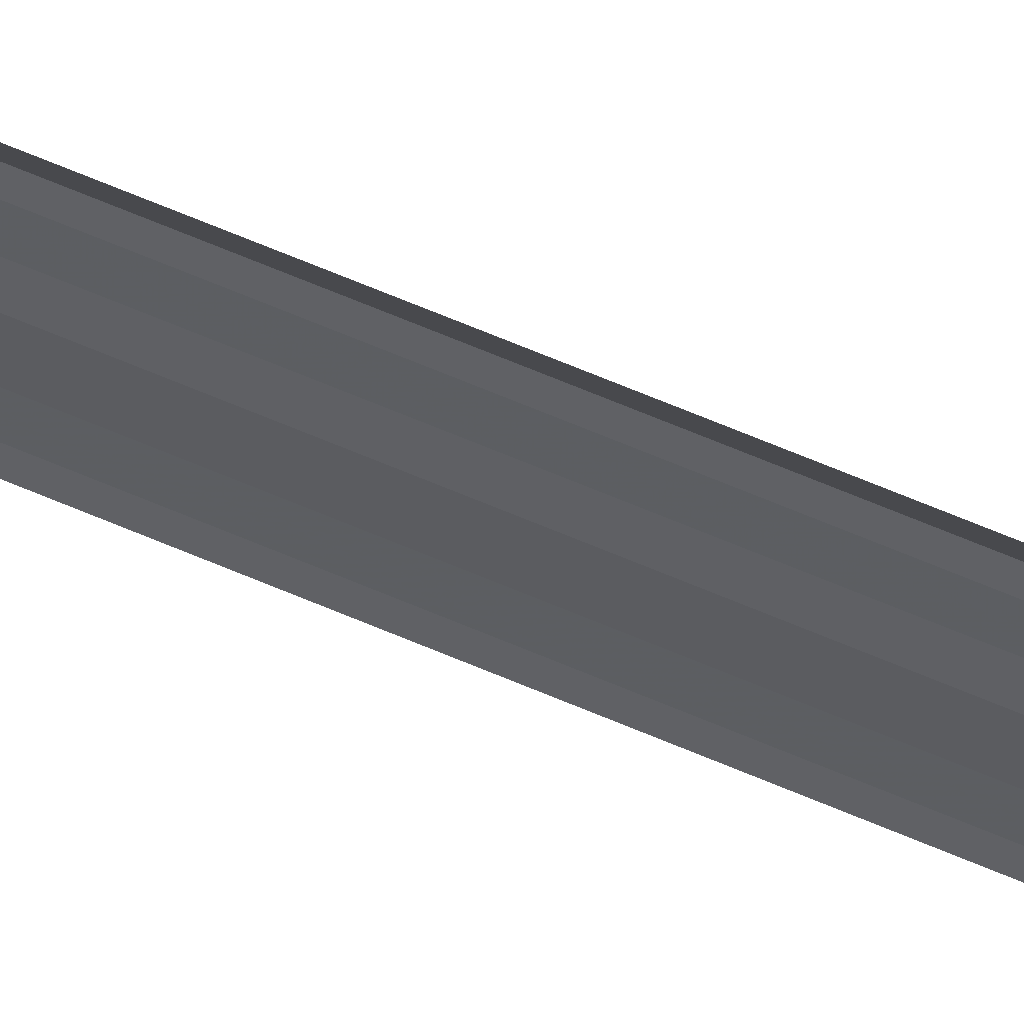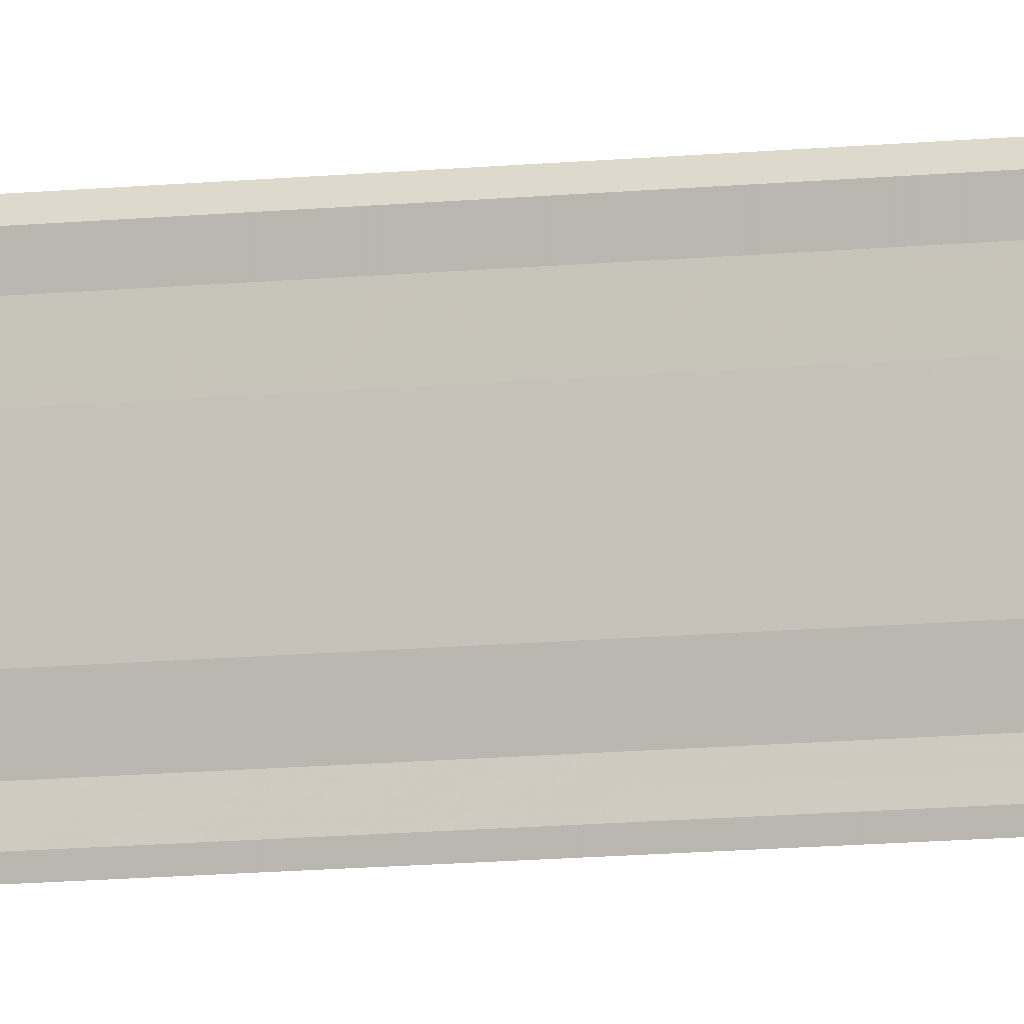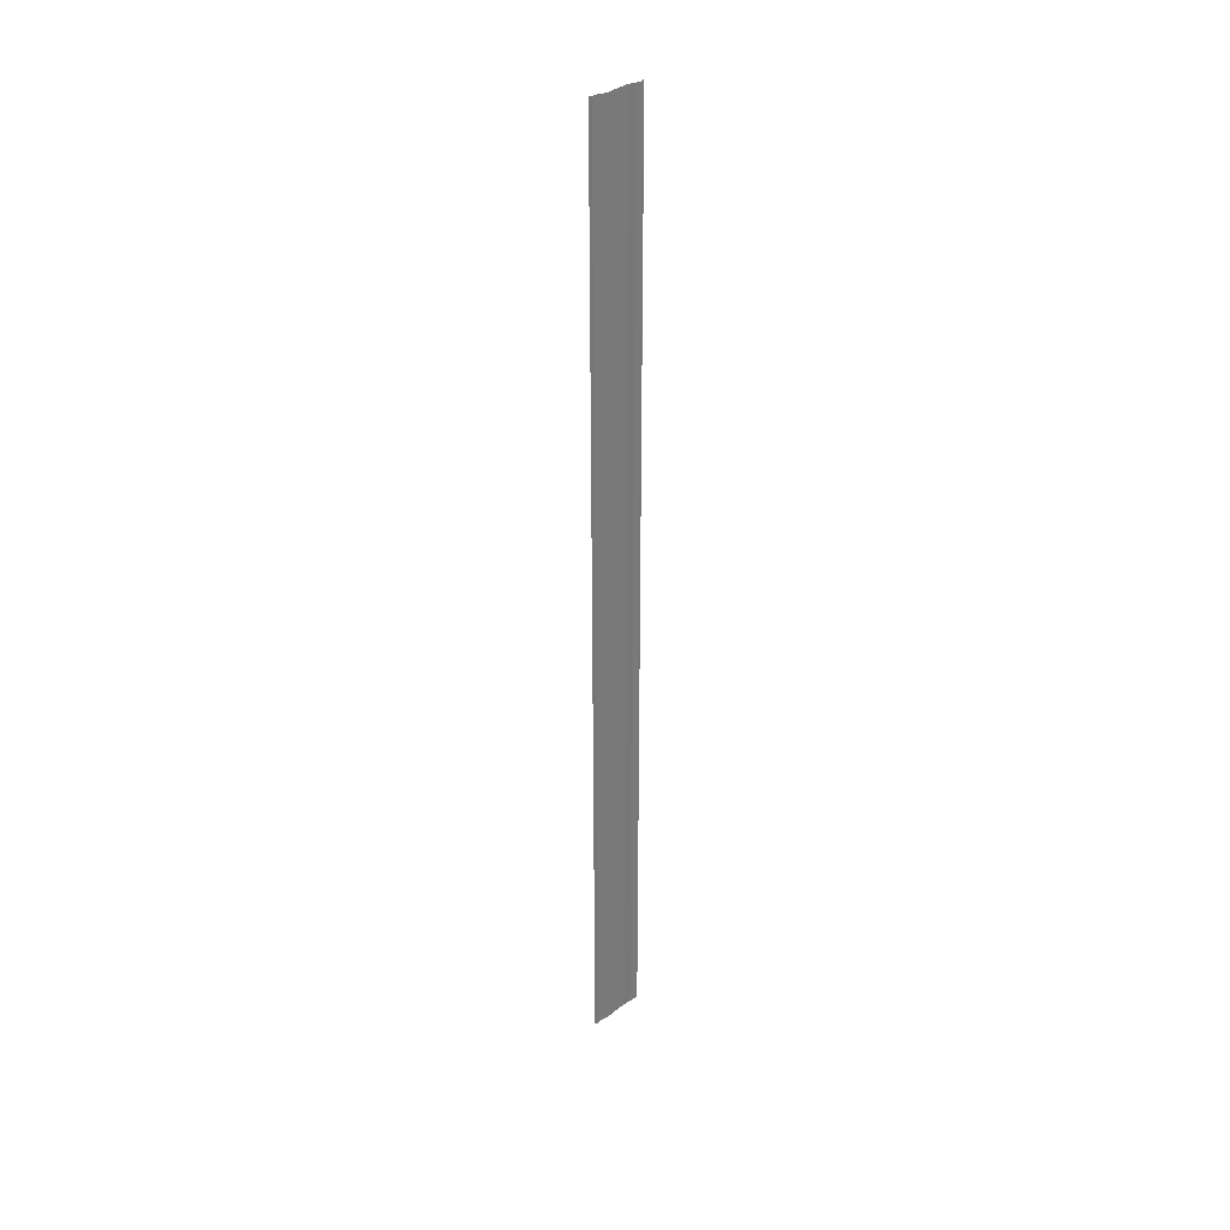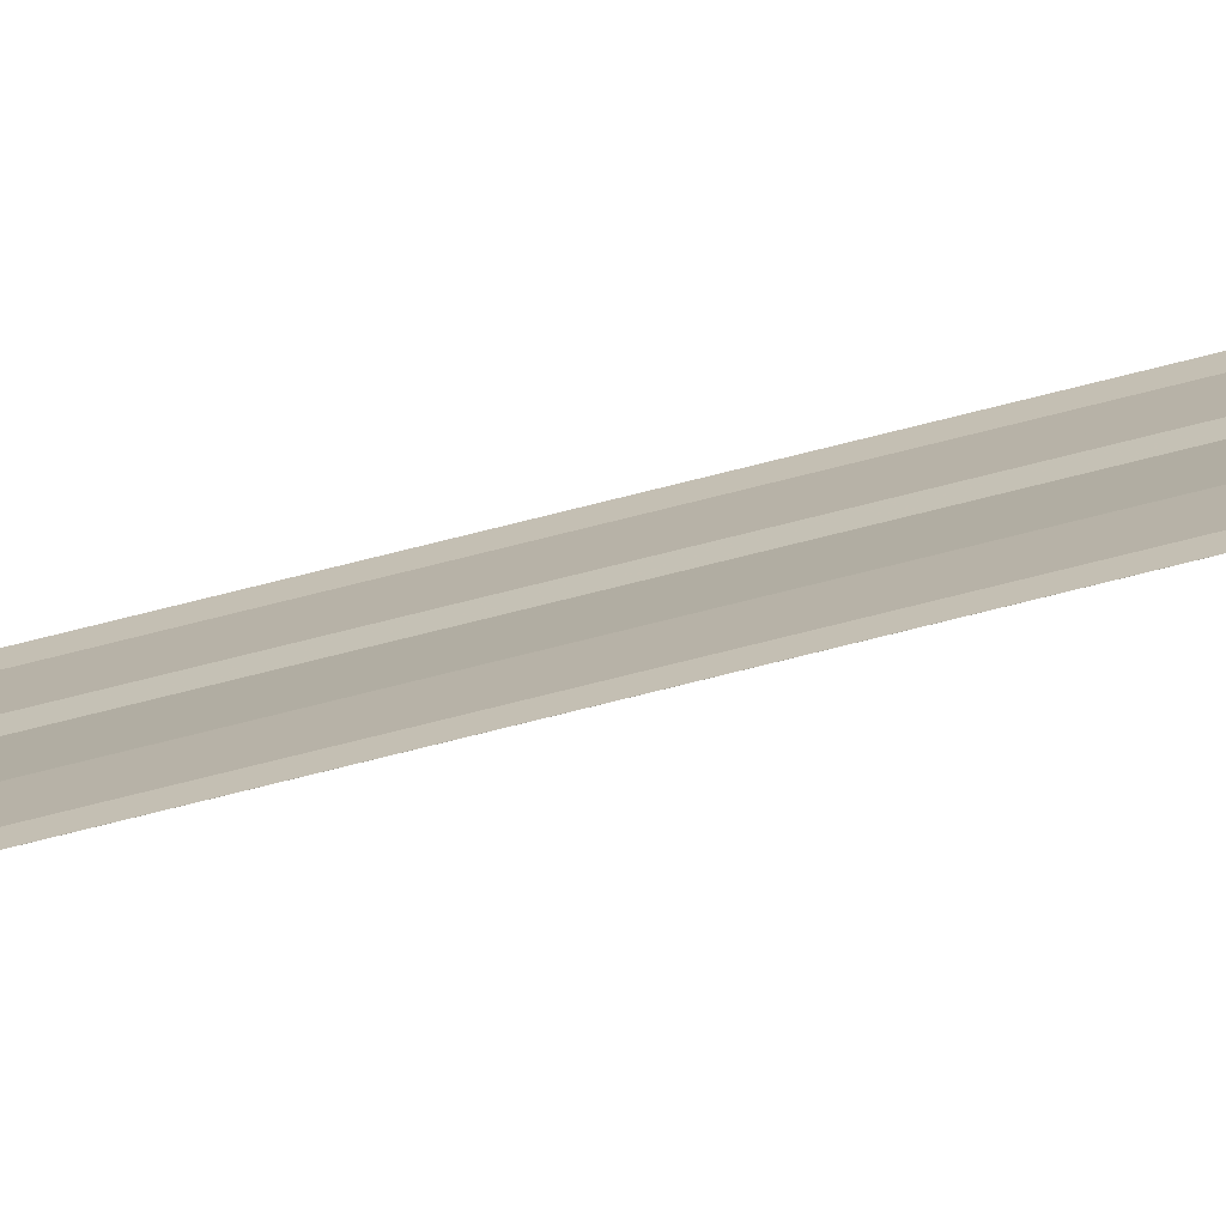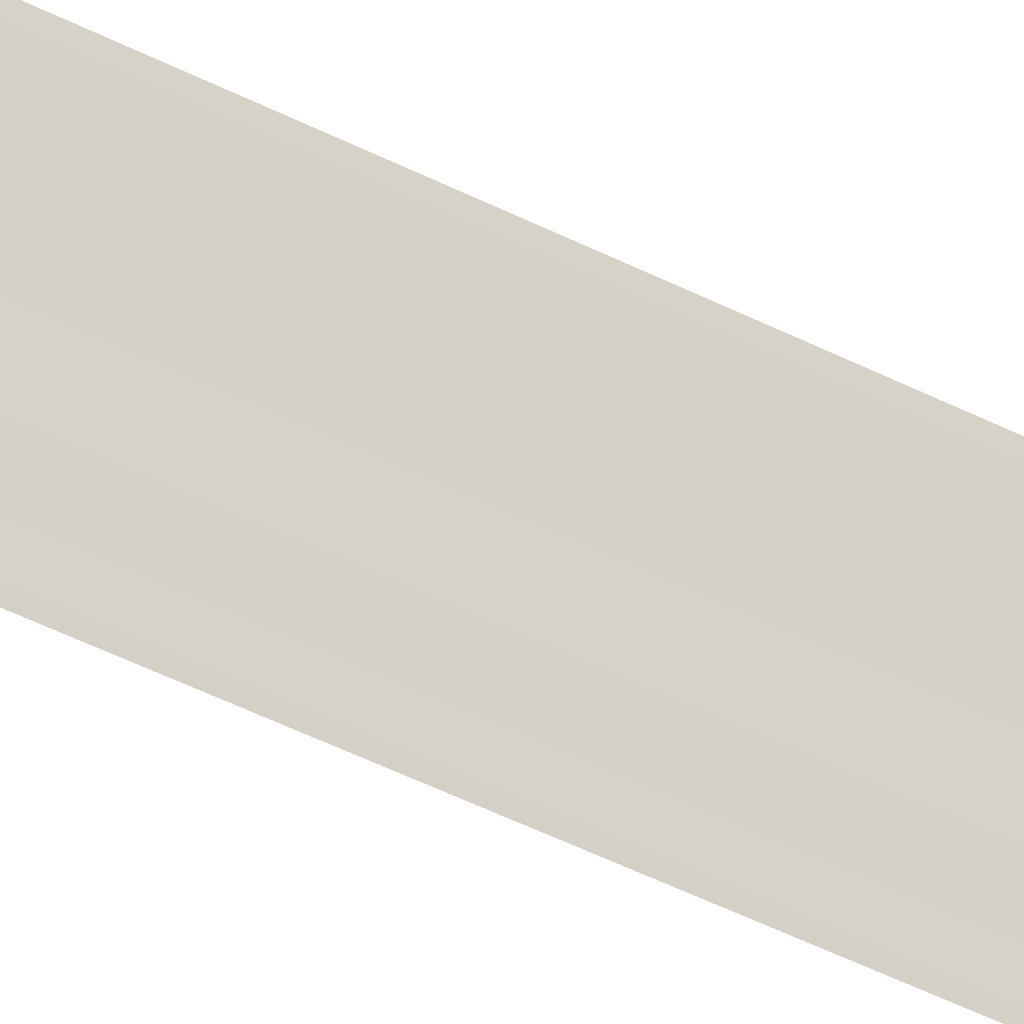
<metadata>
{"format":"obj","ext":"obj","renderer":"f3d","projection":"perspective","resolution":1024,"background":"white","views":[{"elev":60.1,"azim":114.4,"up":"+Z"},{"elev":-9.5,"azim":107.3,"up":"+Z"},{"elev":33.6,"azim":-134.2,"up":"+Y"},{"elev":-75.5,"azim":-76.0,"up":"+Z"},{"elev":-30.5,"azim":-130.0,"up":"+Z"}]}
</metadata>
<code>
o 13410
v 2244 1854 10.12
v 2244 1854 10.12
v 2244 1855 10.12
v 2244 1854 10.12
v 2244 1855 10.12
v 2244 1855 10.12
v 2244 1854 10.12
v 2244 1854 10.12
v 2244 1854 10.12
v 2244 1855 10.12
v 2244 1855 10.12
v 2244 1854 10.12
v 2244 1854 10.12
v 2244 1854 10.12
v 2244 1855 10.12
v 2244 1855 10.12
v 2244 1854 10.12
v 2244 1854 10.12
v 2244 1854 10.12
v 2244 1855 10.12
v 2244 1854 10.12
v 2244 1855 10.12
v 2244 1854 10.12
v 2244 1854 10.12
v 2244 1855 10.12
v 2244 1854 10.12
v 2244 1854 10.12
v 2244 1855 10.12
v 2244 1854 10.12
v 2244 1855 10.12
v 2244 1855 10.12
v 2244 1854 10.12
v 2244 1854 10.12
v 2244 1854 10.12
v 2244 1855 10.12
v 2244 1855 10.12
v 2244 1854 10.12
v 2244 1854 10.12
v 2244 1854 10.12
v 2244 1855 10.12
v 2244 1855 10.12
v 2244 1854 10.12
v 2244 1854 10.12
v 2244 1854 10.12
v 2244 1855 10.12
f 1 2 3
f 3 4 5
f 6 4 5
f 7 2 6
f 7 8 6
f 6 9 10
f 11 9 10
f 12 8 11
f 12 13 11
f 11 14 15
f 16 14 15
f 17 13 16
f 17 18 16
f 19 18 20
f 16 21 22
f 20 21 22
f 23 24 25
f 23 26 25
f 25 27 28
f 25 29 30
f 31 29 30
f 32 24 31
f 32 33 31
f 31 34 35
f 36 34 35
f 37 33 36
f 37 38 36
f 36 39 40
f 41 39 40
f 42 38 41
f 42 43 41
f 41 44 45

</code>
